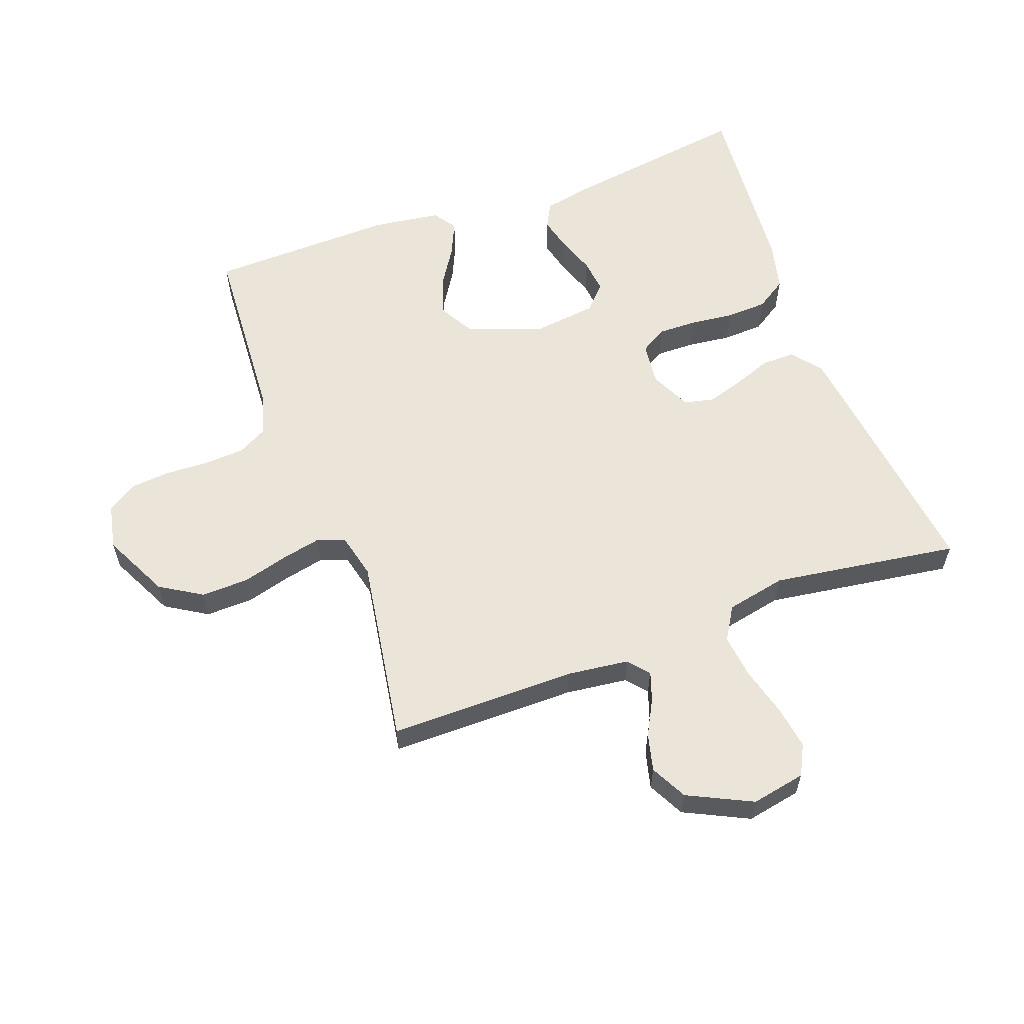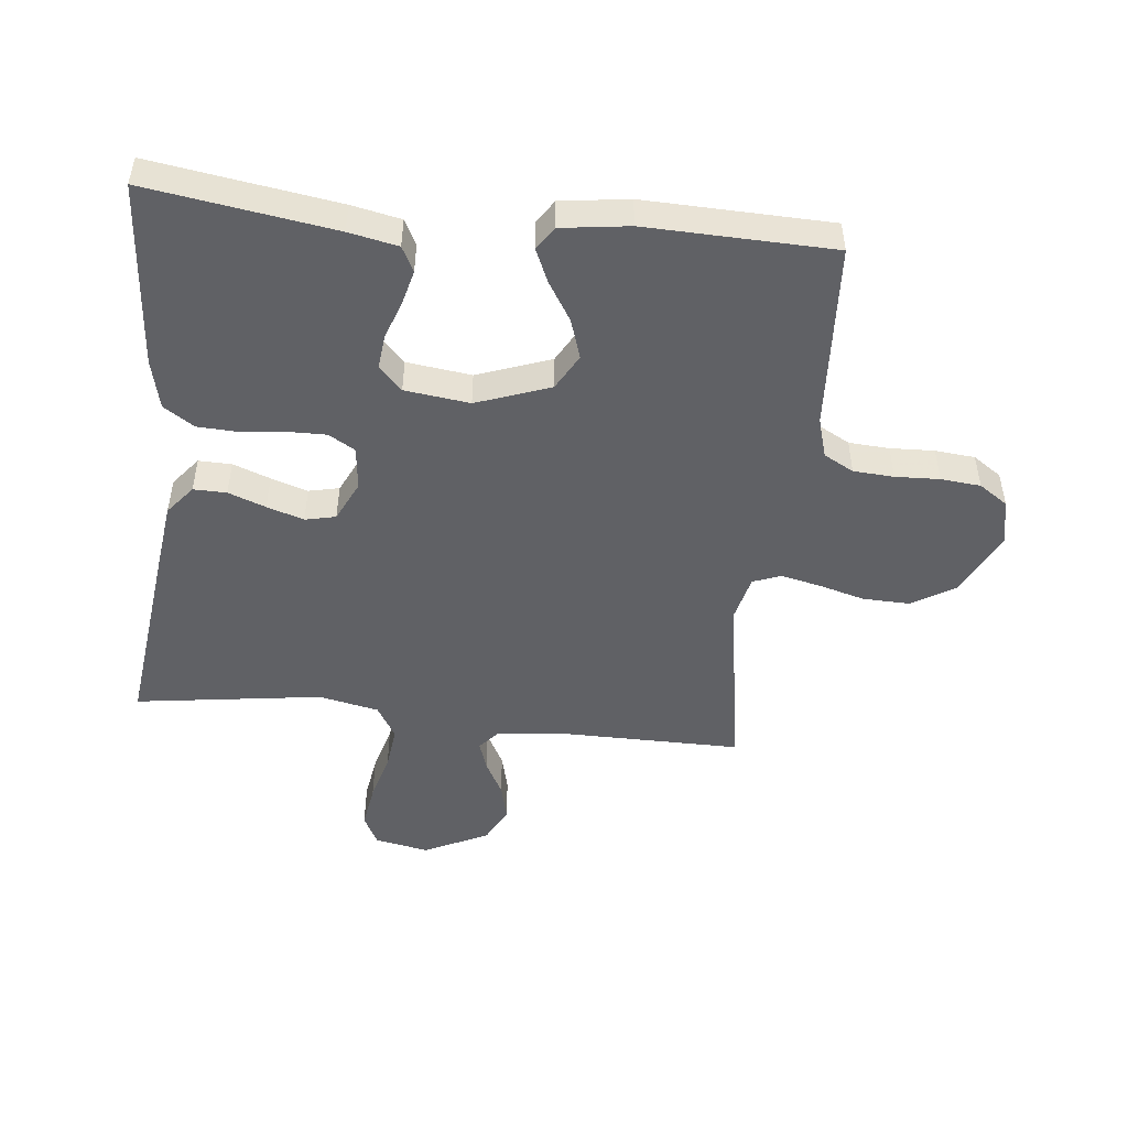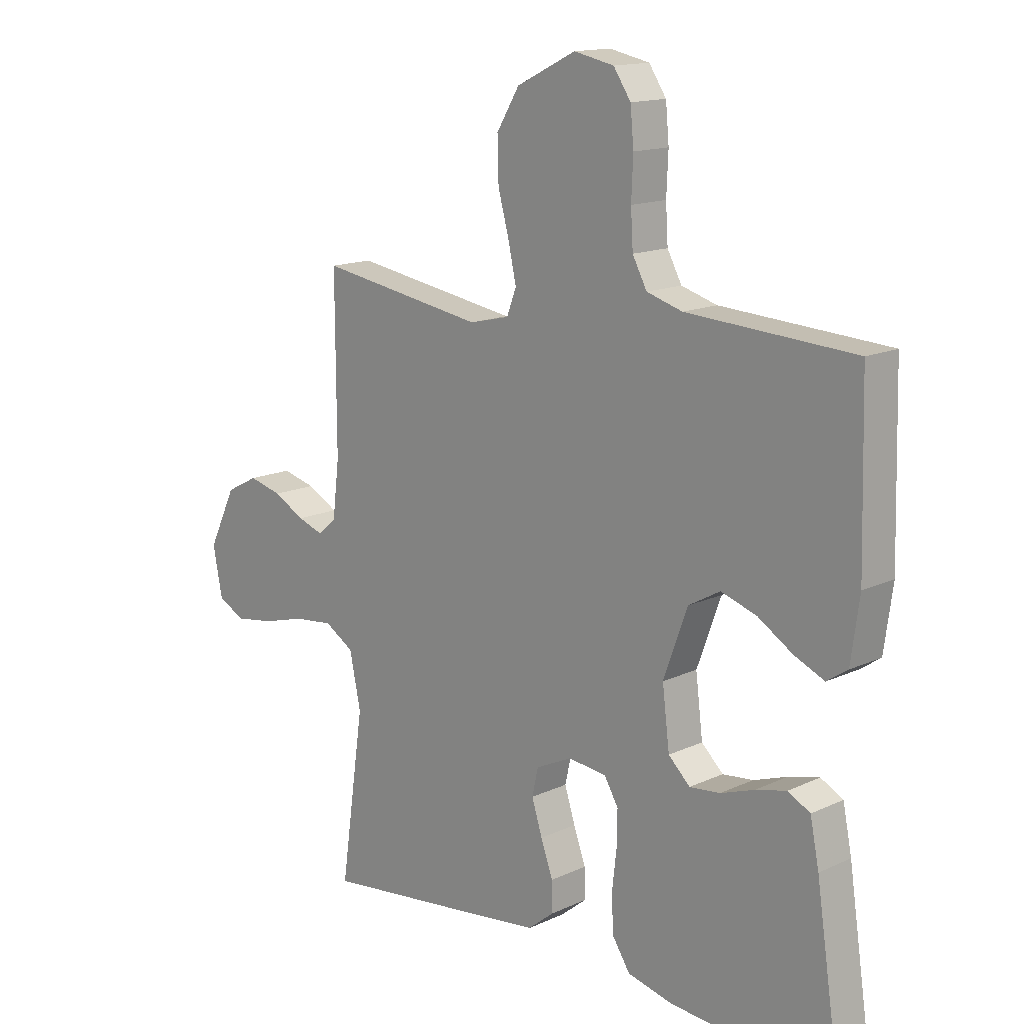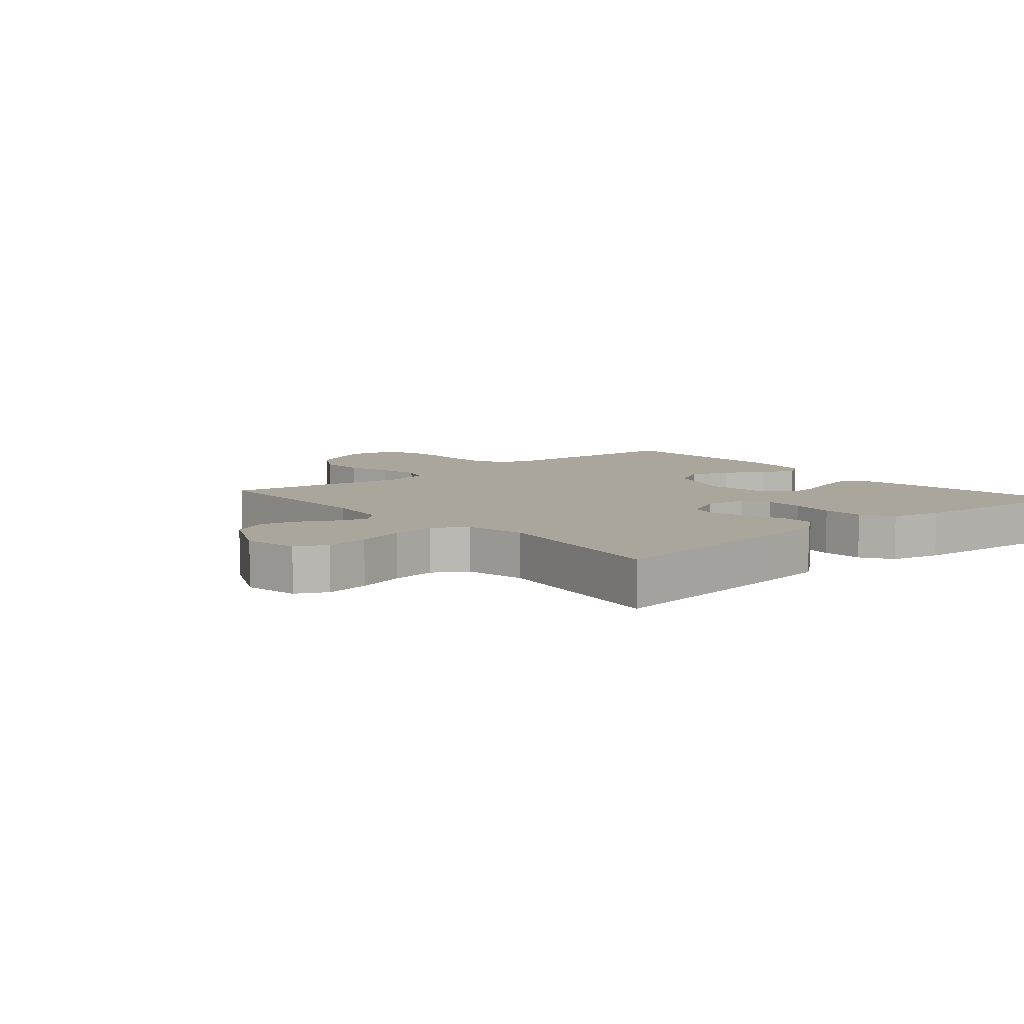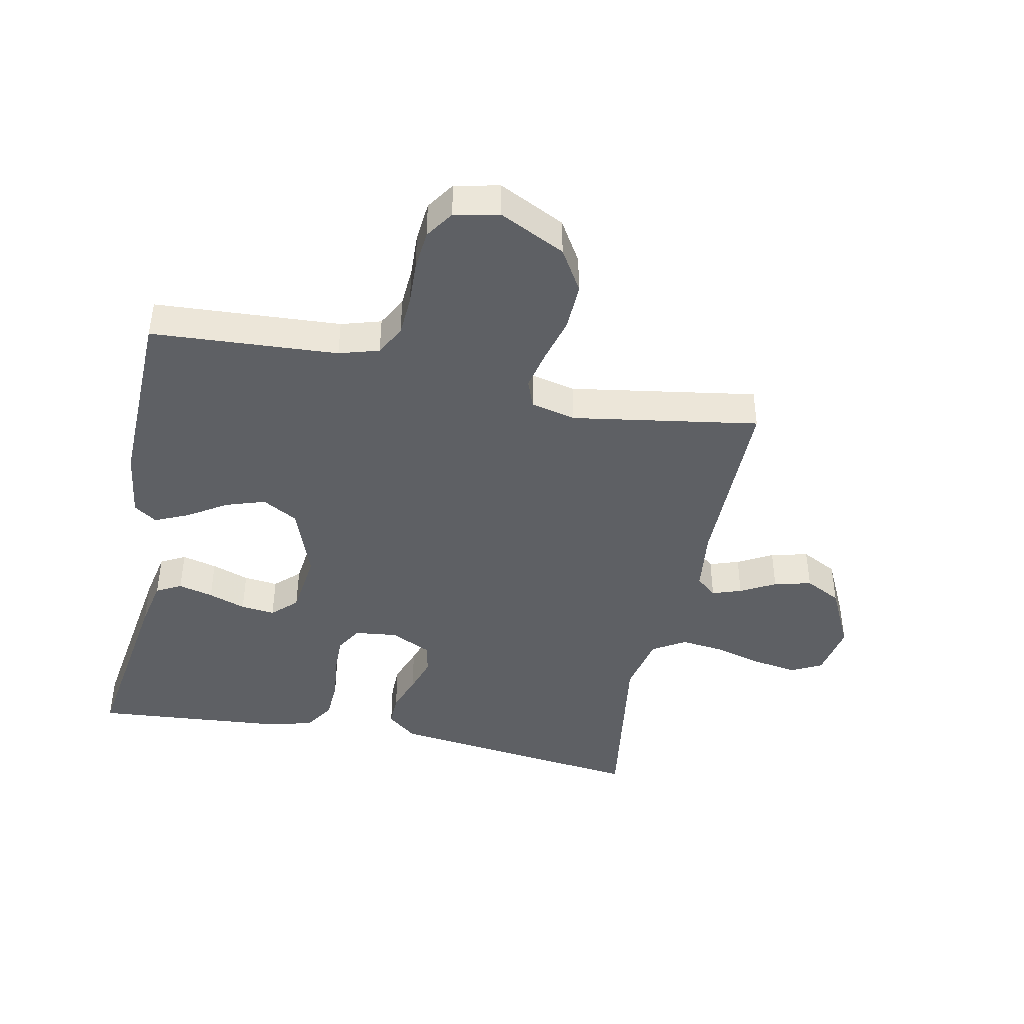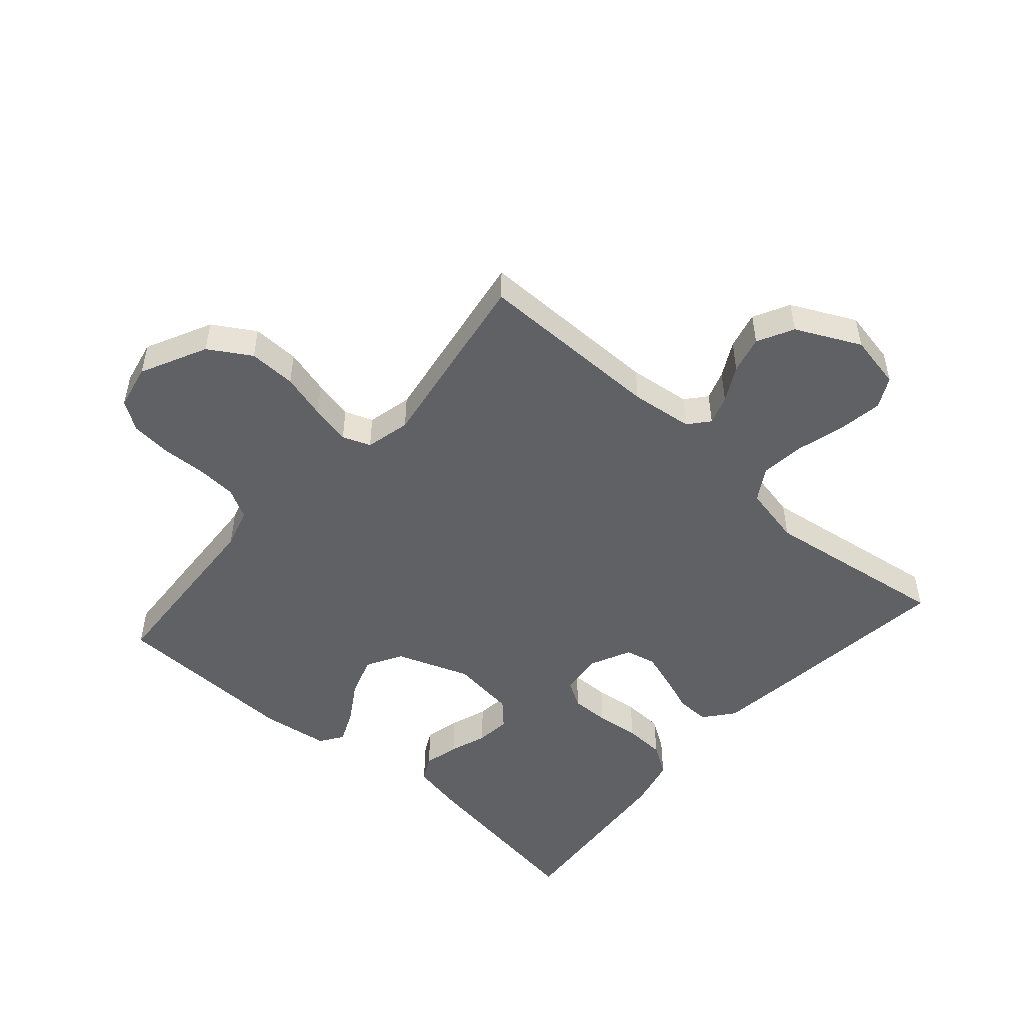
<metadata>
{"format":"obj","ext":"obj","renderer":"f3d","projection":"perspective","resolution":1024,"background":"white","views":[{"elev":59.0,"azim":69.9,"up":"+Y"},{"elev":-48.9,"azim":-96.2,"up":"+Y"},{"elev":14.7,"azim":-134.9,"up":"+Z"},{"elev":7.9,"azim":139.4,"up":"+Y"},{"elev":-43.1,"azim":-11.5,"up":"+Y"},{"elev":-50.1,"azim":48.7,"up":"+Y"}]}
</metadata>
<code>
v 0.5 0.07 -0.5
v 0.2 0.07 -0.464
v 0.081 0.07 -0.449
v 0.034 0.07 -0.411
v 0.035 0.07 -0.358
v 0.057 0.07 -0.298
v 0.076 0.07 -0.239
v 0.065 0.07 -0.19
v 0 0.07 -0.159
v -0.069 0.07 -0.167
v -0.094 0.07 -0.209
v -0.093 0.07 -0.271
v -0.085 0.07 -0.341
v -0.088 0.07 -0.407
v -0.12 0.07 -0.456
v -0.2 0.07 -0.475
v -0.5 0.07 -0.5
v -0.455 0.07 -0.2
v -0.439 0.07 -0.121
v -0.399 0.07 -0.1
v -0.343 0.07 -0.114
v -0.283 0.07 -0.135
v -0.228 0.07 -0.141
v -0.189 0.07 -0.104
v -0.176 0.07 0
v -0.219 0.07 0.118
v -0.276 0.07 0.15
v -0.34 0.07 0.129
v -0.402 0.07 0.09
v -0.456 0.07 0.066
v -0.493 0.07 0.091
v -0.508 0.07 0.2
v -0.5 0.07 0.5
v -0.2 0.07 0.518
v -0.136 0.07 0.537
v -0.11 0.07 0.585
v -0.106 0.07 0.65
v -0.109 0.07 0.721
v -0.103 0.07 0.785
v -0.072 0.07 0.831
v 0 0.07 0.846
v 0.106 0.07 0.794
v 0.147 0.07 0.727
v 0.145 0.07 0.651
v 0.125 0.07 0.578
v 0.111 0.07 0.514
v 0.128 0.07 0.469
v 0.2 0.07 0.452
v 0.5 0.07 0.5
v 0.499 0.07 0.2
v 0.511 0.07 0.1
v 0.544 0.07 0.072
v 0.591 0.07 0.088
v 0.647 0.07 0.118
v 0.707 0.07 0.133
v 0.765 0.07 0.103
v 0.815 0.07 0
v 0.798 0.07 -0.087
v 0.749 0.07 -0.112
v 0.678 0.07 -0.101
v 0.601 0.07 -0.08
v 0.53 0.07 -0.072
v 0.477 0.07 -0.104
v 0.457 0.07 -0.2
v 0.5 0 -0.5
v 0.2 0 -0.464
v 0.081 0 -0.449
v 0.034 0 -0.411
v 0.035 0 -0.358
v 0.057 0 -0.298
v 0.076 0 -0.239
v 0.065 0 -0.19
v 0 0 -0.159
v -0.069 0 -0.167
v -0.094 0 -0.209
v -0.093 0 -0.271
v -0.085 0 -0.341
v -0.088 0 -0.407
v -0.12 0 -0.456
v -0.2 0 -0.475
v -0.5 0 -0.5
v -0.455 0 -0.2
v -0.439 0 -0.121
v -0.399 0 -0.1
v -0.343 0 -0.114
v -0.283 0 -0.135
v -0.228 0 -0.141
v -0.189 0 -0.104
v -0.176 0 0
v -0.219 0 0.118
v -0.276 0 0.15
v -0.34 0 0.129
v -0.402 0 0.09
v -0.456 0 0.066
v -0.493 0 0.091
v -0.508 0 0.2
v -0.5 0 0.5
v -0.2 0 0.518
v -0.136 0 0.537
v -0.11 0 0.585
v -0.106 0 0.65
v -0.109 0 0.721
v -0.103 0 0.785
v -0.072 0 0.831
v 0 0 0.846
v 0.106 0 0.794
v 0.147 0 0.727
v 0.145 0 0.651
v 0.125 0 0.578
v 0.111 0 0.514
v 0.128 0 0.469
v 0.2 0 0.452
v 0.5 0 0.5
v 0.499 0 0.2
v 0.511 0 0.1
v 0.544 0 0.072
v 0.591 0 0.088
v 0.647 0 0.118
v 0.707 0 0.133
v 0.765 0 0.103
v 0.815 0 0
v 0.798 0 -0.087
v 0.749 0 -0.112
v 0.678 0 -0.101
v 0.601 0 -0.08
v 0.53 0 -0.072
v 0.477 0 -0.104
v 0.457 0 -0.2
f 59 60 61
f 58 59 61
f 57 58 61
f 56 57 61
f 55 56 61
f 54 55 61
f 53 54 61
f 52 53 61 62
f 51 52 62 63
f 48 49 50
f 51 63 64
f 50 51 64
f 48 50 64
f 47 48 64
f 43 44 45
f 42 43 45
f 41 42 45
f 40 41 45
f 39 40 45
f 38 39 45
f 37 38 45
f 36 37 45 46
f 35 36 46 47
f 32 33 34
f 31 32 34
f 30 31 34
f 29 30 34
f 28 29 34
f 34 35 47
f 28 34 47
f 27 28 47
f 20 21 22
f 19 20 22
f 18 19 22
f 17 18 22
f 16 17 22
f 15 16 22
f 14 15 22
f 13 14 22
f 12 13 22
f 11 12 22 23
f 10 11 23 24
f 4 5 6
f 3 4 6
f 2 3 6
f 1 2 6
f 64 1 6
f 64 6 7
f 26 27 47 64
f 25 26 64
f 9 10 24 25
f 8 9 25 64
f 7 8 64
f 125 124 123
f 125 123 122
f 125 122 121
f 125 121 120
f 125 120 119
f 125 119 118
f 125 118 117
f 126 125 117 116
f 127 126 116 115
f 114 113 112
f 128 127 115
f 128 115 114
f 128 114 112
f 128 112 111
f 109 108 107
f 109 107 106
f 109 106 105
f 109 105 104
f 109 104 103
f 109 103 102
f 109 102 101
f 110 109 101 100
f 111 110 100 99
f 98 97 96
f 98 96 95
f 98 95 94
f 98 94 93
f 98 93 92
f 111 99 98
f 111 98 92
f 111 92 91
f 86 85 84
f 86 84 83
f 86 83 82
f 86 82 81
f 86 81 80
f 86 80 79
f 86 79 78
f 86 78 77
f 86 77 76
f 87 86 76 75
f 88 87 75 74
f 70 69 68
f 70 68 67
f 70 67 66
f 70 66 65
f 70 65 128
f 71 70 128
f 128 111 91 90
f 128 90 89
f 89 88 74 73
f 128 89 73 72
f 128 72 71
f 1 65 66 2
f 2 66 67 3
f 3 67 68 4
f 4 68 69 5
f 5 69 70 6
f 6 70 71 7
f 7 71 72 8
f 8 72 73 9
f 9 73 74 10
f 10 74 75 11
f 11 75 76 12
f 12 76 77 13
f 13 77 78 14
f 14 78 79 15
f 15 79 80 16
f 16 80 81 17
f 17 81 82 18
f 18 82 83 19
f 19 83 84 20
f 20 84 85 21
f 21 85 86 22
f 22 86 87 23
f 23 87 88 24
f 24 88 89 25
f 25 89 90 26
f 26 90 91 27
f 27 91 92 28
f 28 92 93 29
f 29 93 94 30
f 30 94 95 31
f 31 95 96 32
f 32 96 97 33
f 33 97 98 34
f 34 98 99 35
f 35 99 100 36
f 36 100 101 37
f 37 101 102 38
f 38 102 103 39
f 39 103 104 40
f 40 104 105 41
f 41 105 106 42
f 42 106 107 43
f 43 107 108 44
f 44 108 109 45
f 45 109 110 46
f 46 110 111 47
f 47 111 112 48
f 48 112 113 49
f 49 113 114 50
f 50 114 115 51
f 51 115 116 52
f 52 116 117 53
f 53 117 118 54
f 54 118 119 55
f 55 119 120 56
f 56 120 121 57
f 57 121 122 58
f 58 122 123 59
f 59 123 124 60
f 60 124 125 61
f 61 125 126 62
f 62 126 127 63
f 63 127 128 64
f 64 128 65 1

</code>
